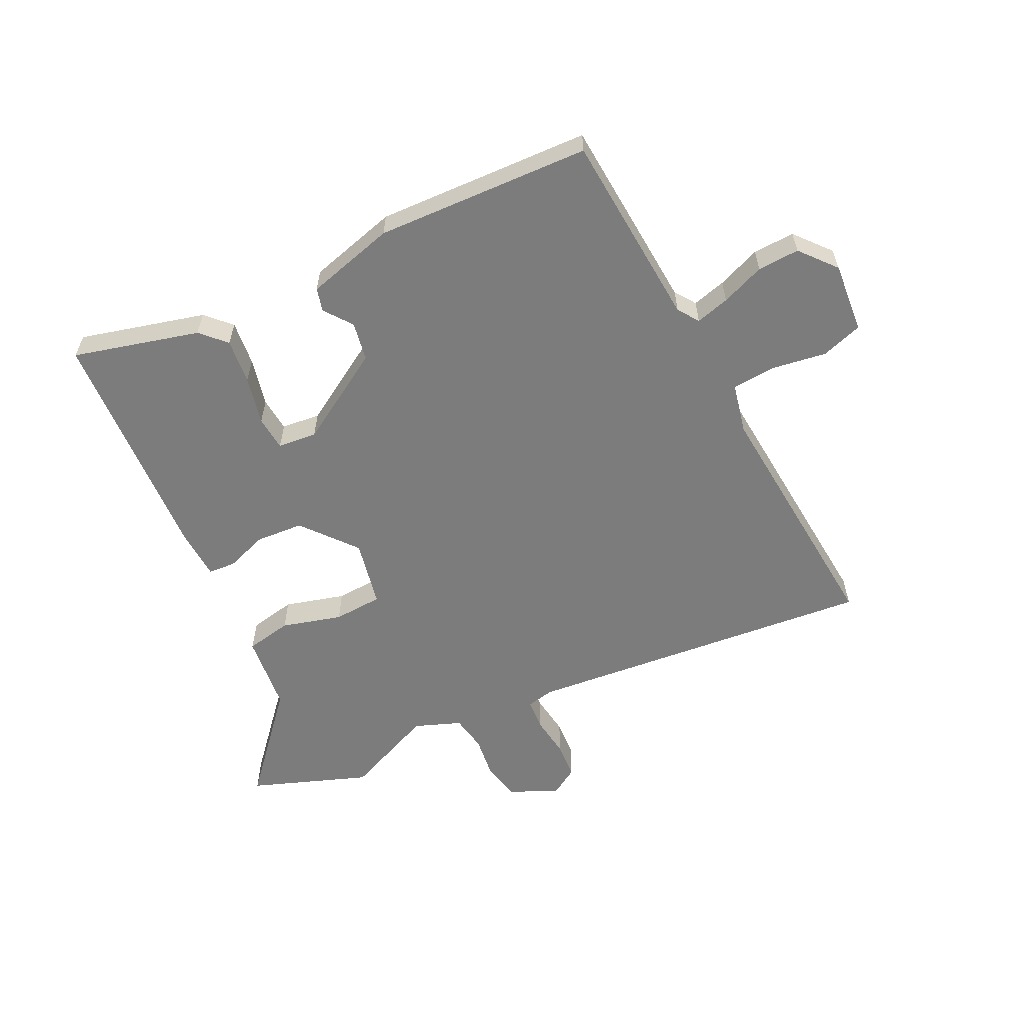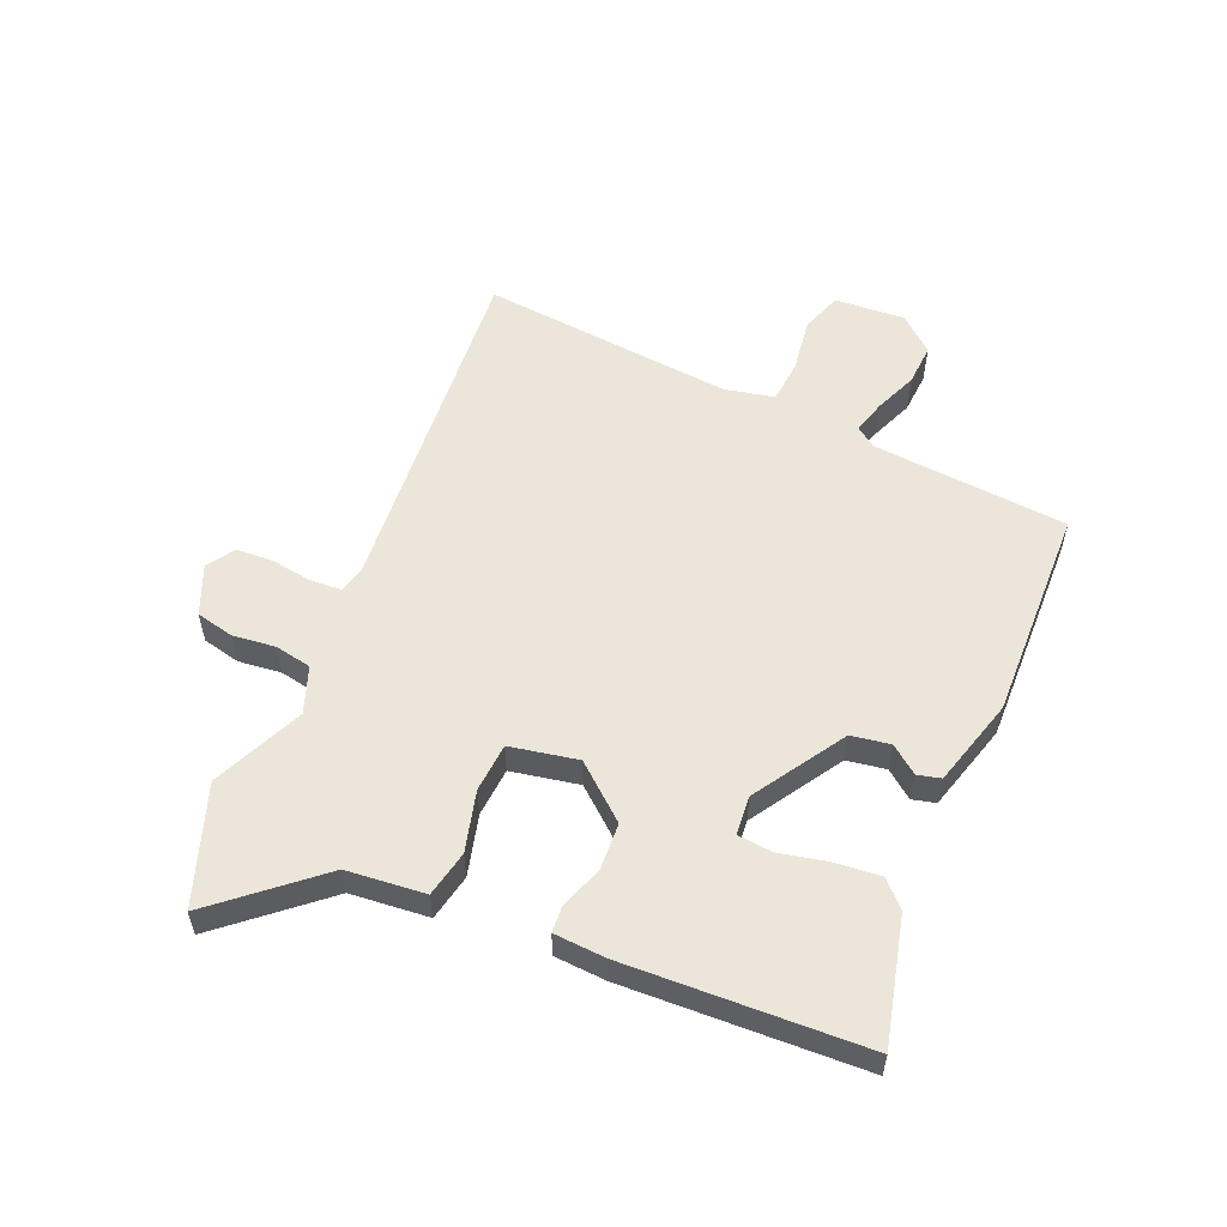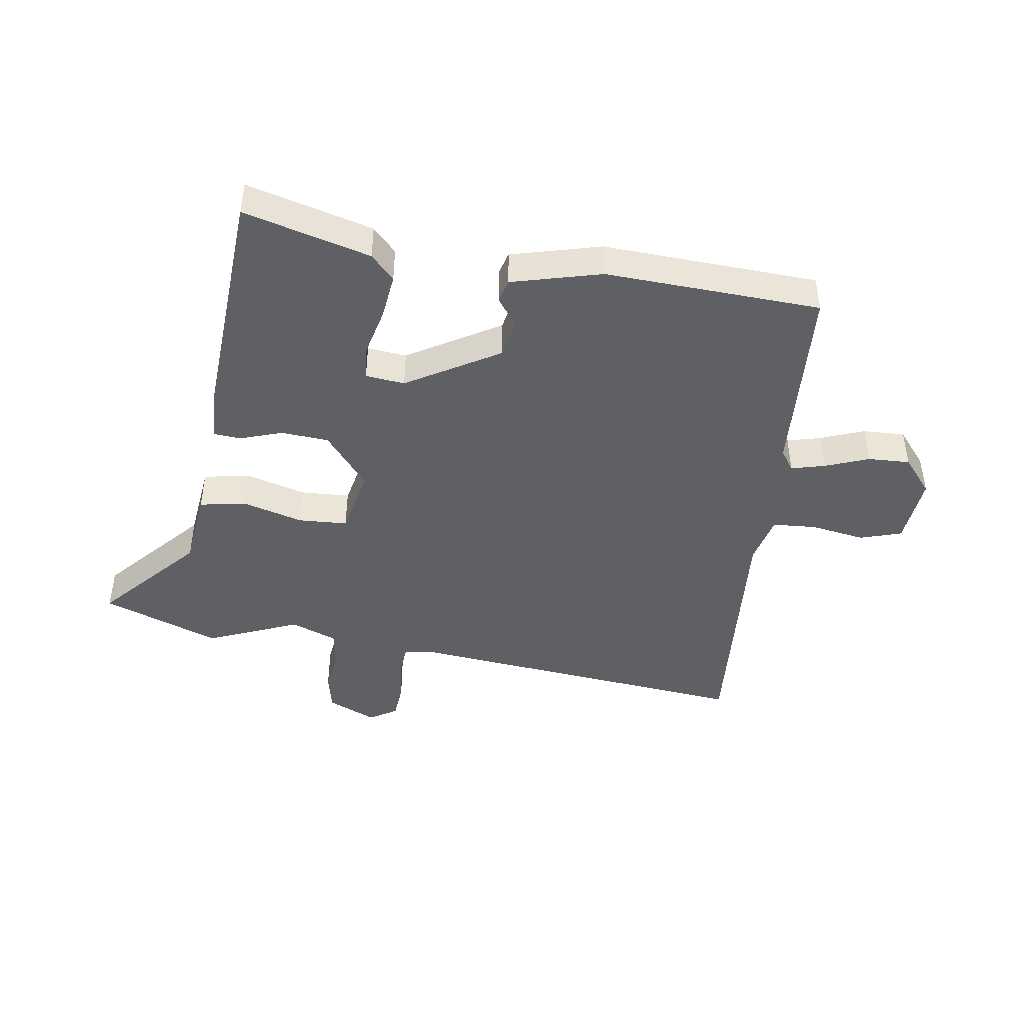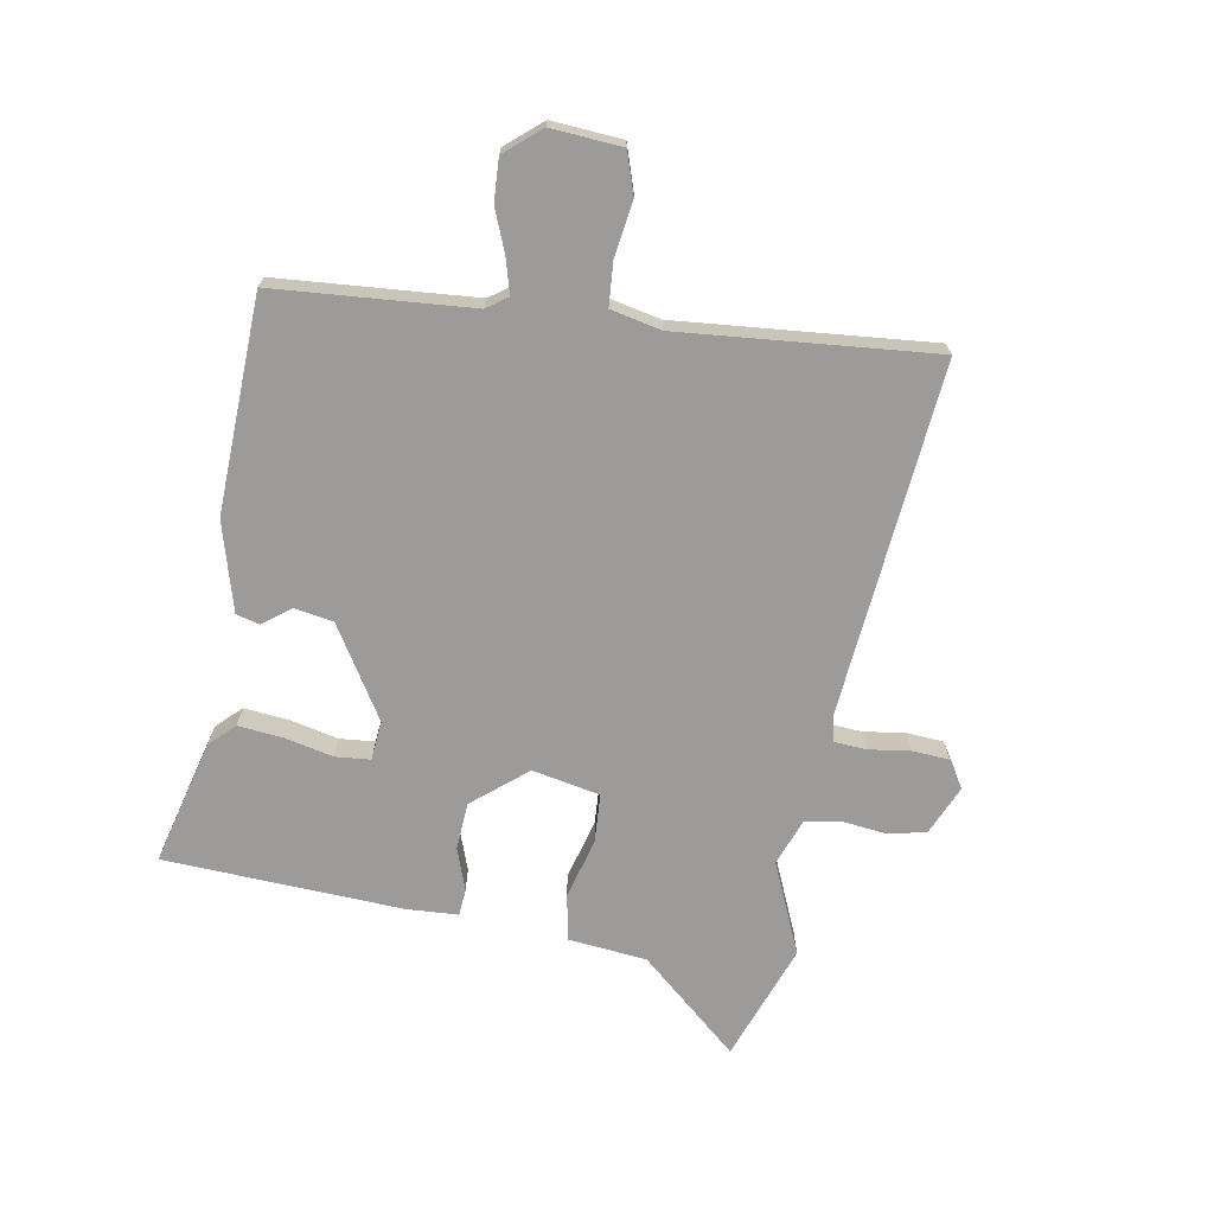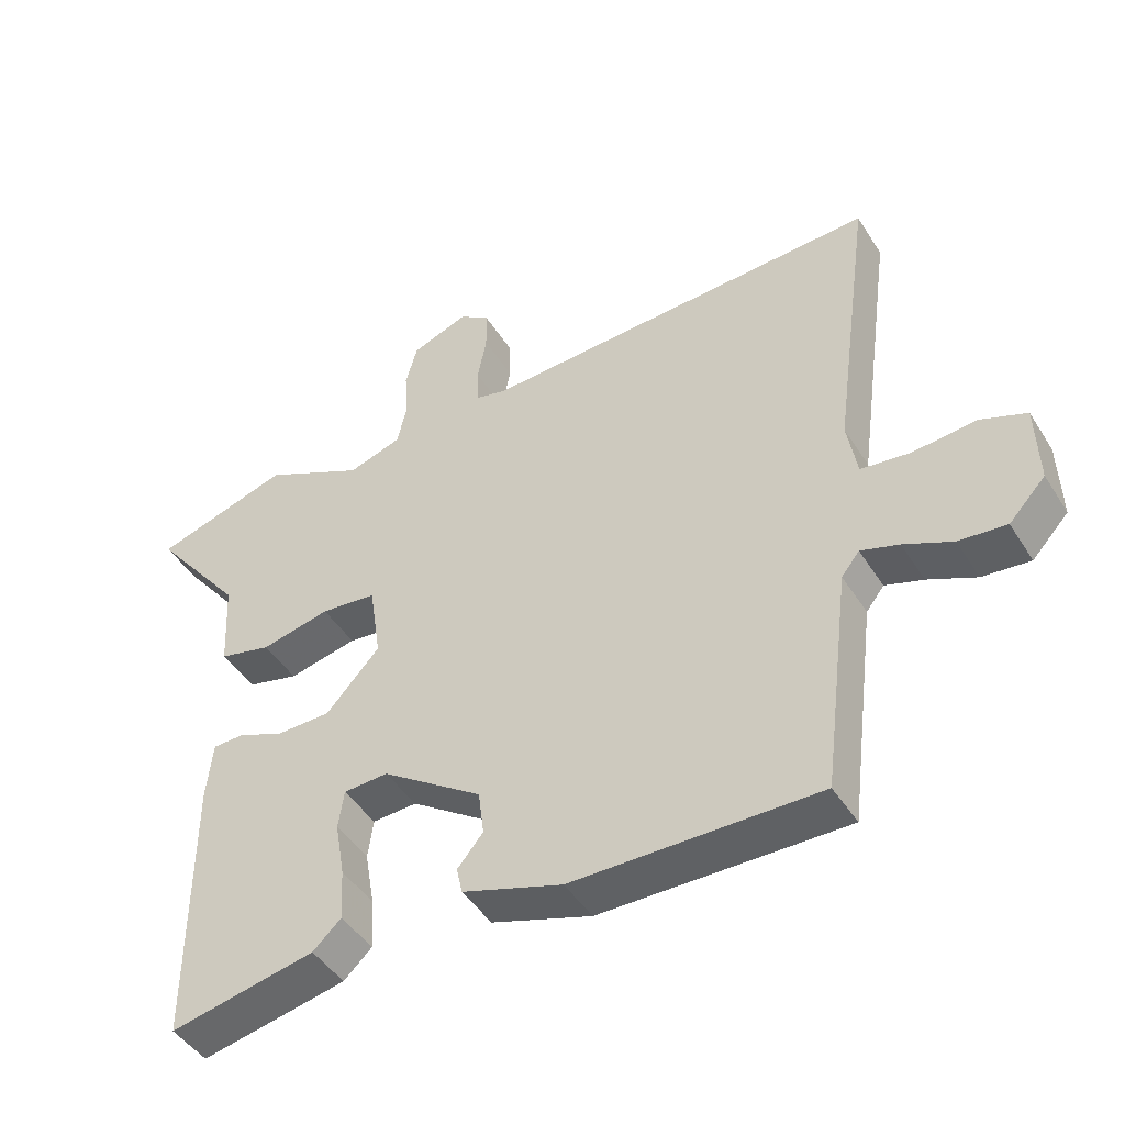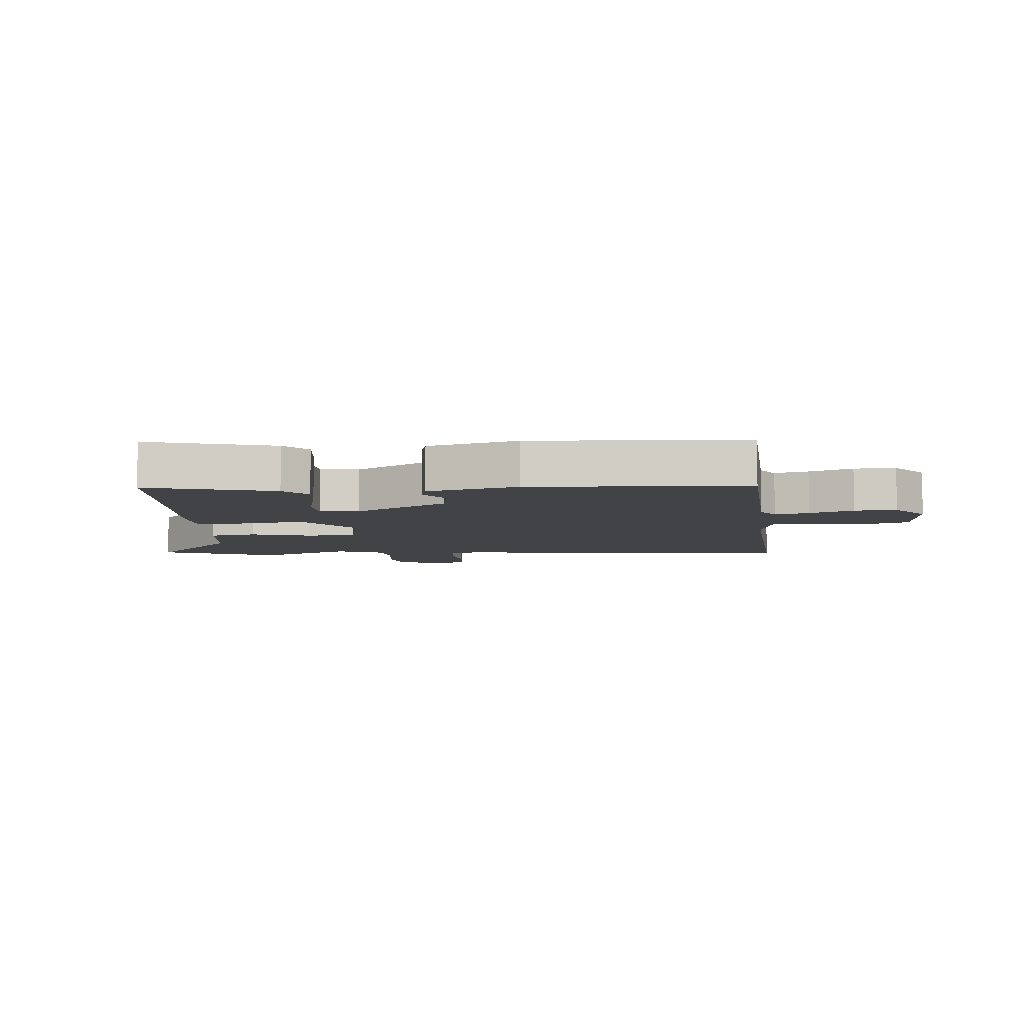
<metadata>
{"format":"obj","ext":"obj","renderer":"f3d","projection":"perspective","resolution":1024,"background":"white","views":[{"elev":-58.8,"azim":-157.1,"up":"+Y"},{"elev":55.5,"azim":110.7,"up":"+Y"},{"elev":-44.1,"azim":167.9,"up":"+Y"},{"elev":-69.8,"azim":-102.8,"up":"+Y"},{"elev":-45.9,"azim":-149.4,"up":"+Z"},{"elev":-7.0,"azim":-179.0,"up":"+Y"}]}
</metadata>
<code>
v -0.453 0.07 -0.498
v -0.494 0.07 -0.175
v -0.52 0.07 -0.142
v -0.575 0.07 -0.16
v -0.645 0.07 -0.192
v -0.714 0.07 -0.199
v -0.767 0.07 -0.143
v -0.764 0.07 -0.026
v -0.697 0.07 0
v -0.606 0.07 -0.009
v -0.534 0.07 0
v -0.52 0.07 0.084
v -0.578 0.07 0.501
v 0.006 0.07 0.477
v 0.051 0.07 0.489
v 0.052 0.07 0.542
v 0.039 0.07 0.61
v 0.04 0.07 0.671
v 0.084 0.07 0.702
v 0.167 0.07 0.671
v 0.184 0.07 0.609
v 0.179 0.07 0.537
v 0.193 0.07 0.477
v 0.271 0.07 0.452
v 0.419 0.07 0.525
v 0.617 0.07 0.464
v 0.483 0.07 0.294
v 0.476 0.07 0.164
v 0.4 0.07 0.145
v 0.299 0.07 0.167
v 0.218 0.07 0.158
v 0.201 0.07 0.045
v 0.279 0.07 -0.04
v 0.358 0.07 -0.041
v 0.426 0.07 -0.013
v 0.471 0.07 -0.014
v 0.48 0.07 -0.099
v 0.48 0.07 -0.494
v 0.269 0.07 -0.451
v 0.228 0.07 -0.413
v 0.232 0.07 -0.338
v 0.246 0.07 -0.257
v 0.238 0.07 -0.2
v 0.173 0.07 -0.197
v 0.027 0.07 -0.297
v 0.019 0.07 -0.362
v 0.056 0.07 -0.406
v 0.048 0.07 -0.445
v -0.097 0.07 -0.493
v -0.453 0 -0.498
v -0.494 0 -0.175
v -0.52 0 -0.142
v -0.575 0 -0.16
v -0.645 0 -0.192
v -0.714 0 -0.199
v -0.767 0 -0.143
v -0.764 0 -0.026
v -0.697 0 0
v -0.606 0 -0.009
v -0.534 0 0
v -0.52 0 0.084
v -0.578 0 0.501
v 0.006 0 0.477
v 0.051 0 0.489
v 0.052 0 0.542
v 0.039 0 0.61
v 0.04 0 0.671
v 0.084 0 0.702
v 0.167 0 0.671
v 0.184 0 0.609
v 0.179 0 0.537
v 0.193 0 0.477
v 0.271 0 0.452
v 0.419 0 0.525
v 0.617 0 0.464
v 0.483 0 0.294
v 0.476 0 0.164
v 0.4 0 0.145
v 0.299 0 0.167
v 0.218 0 0.158
v 0.201 0 0.045
v 0.279 0 -0.04
v 0.358 0 -0.041
v 0.426 0 -0.013
v 0.471 0 -0.014
v 0.48 0 -0.099
v 0.48 0 -0.494
v 0.269 0 -0.451
v 0.228 0 -0.413
v 0.232 0 -0.338
v 0.246 0 -0.257
v 0.238 0 -0.2
v 0.173 0 -0.197
v 0.027 0 -0.297
v 0.019 0 -0.362
v 0.056 0 -0.406
v 0.048 0 -0.445
v -0.097 0 -0.493
f 49 1 2
f 48 49 2
f 47 48 2
f 46 47 2
f 45 46 2 3
f 44 45 3
f 43 44 3
f 40 41 42
f 39 40 42
f 38 39 42
f 37 38 42
f 36 37 42
f 35 36 42
f 34 35 42
f 33 34 42 43
f 32 33 43 3
f 27 28 29 30
f 27 30 31
f 26 27 31
f 25 26 31
f 24 25 31
f 23 24 31
f 31 32 3
f 23 31 3
f 22 23 3
f 20 21 22
f 19 20 22
f 18 19 22
f 17 18 22
f 16 17 22
f 12 13 14
f 11 12 14 15
f 8 9 10
f 7 8 10
f 6 7 10
f 5 6 10
f 4 5 10
f 4 10 11
f 3 4 11 15
f 15 16 22
f 3 15 22
f 51 50 98
f 51 98 97
f 51 97 96
f 51 96 95
f 52 51 95 94
f 52 94 93
f 52 93 92
f 91 90 89
f 91 89 88
f 91 88 87
f 91 87 86
f 91 86 85
f 91 85 84
f 91 84 83
f 92 91 83 82
f 52 92 82 81
f 79 78 77 76
f 80 79 76
f 80 76 75
f 80 75 74
f 80 74 73
f 80 73 72
f 52 81 80
f 52 80 72
f 52 72 71
f 71 70 69
f 71 69 68
f 71 68 67
f 71 67 66
f 71 66 65
f 63 62 61
f 64 63 61 60
f 59 58 57
f 59 57 56
f 59 56 55
f 59 55 54
f 59 54 53
f 60 59 53
f 64 60 53 52
f 71 65 64
f 71 64 52
f 1 50 51 2
f 2 51 52 3
f 3 52 53 4
f 4 53 54 5
f 5 54 55 6
f 6 55 56 7
f 7 56 57 8
f 8 57 58 9
f 9 58 59 10
f 10 59 60 11
f 11 60 61 12
f 12 61 62 13
f 13 62 63 14
f 14 63 64 15
f 15 64 65 16
f 16 65 66 17
f 17 66 67 18
f 18 67 68 19
f 19 68 69 20
f 20 69 70 21
f 21 70 71 22
f 22 71 72 23
f 23 72 73 24
f 24 73 74 25
f 25 74 75 26
f 26 75 76 27
f 27 76 77 28
f 28 77 78 29
f 29 78 79 30
f 30 79 80 31
f 31 80 81 32
f 32 81 82 33
f 33 82 83 34
f 34 83 84 35
f 35 84 85 36
f 36 85 86 37
f 37 86 87 38
f 38 87 88 39
f 39 88 89 40
f 40 89 90 41
f 41 90 91 42
f 42 91 92 43
f 43 92 93 44
f 44 93 94 45
f 45 94 95 46
f 46 95 96 47
f 47 96 97 48
f 48 97 98 49
f 49 98 50 1

</code>
